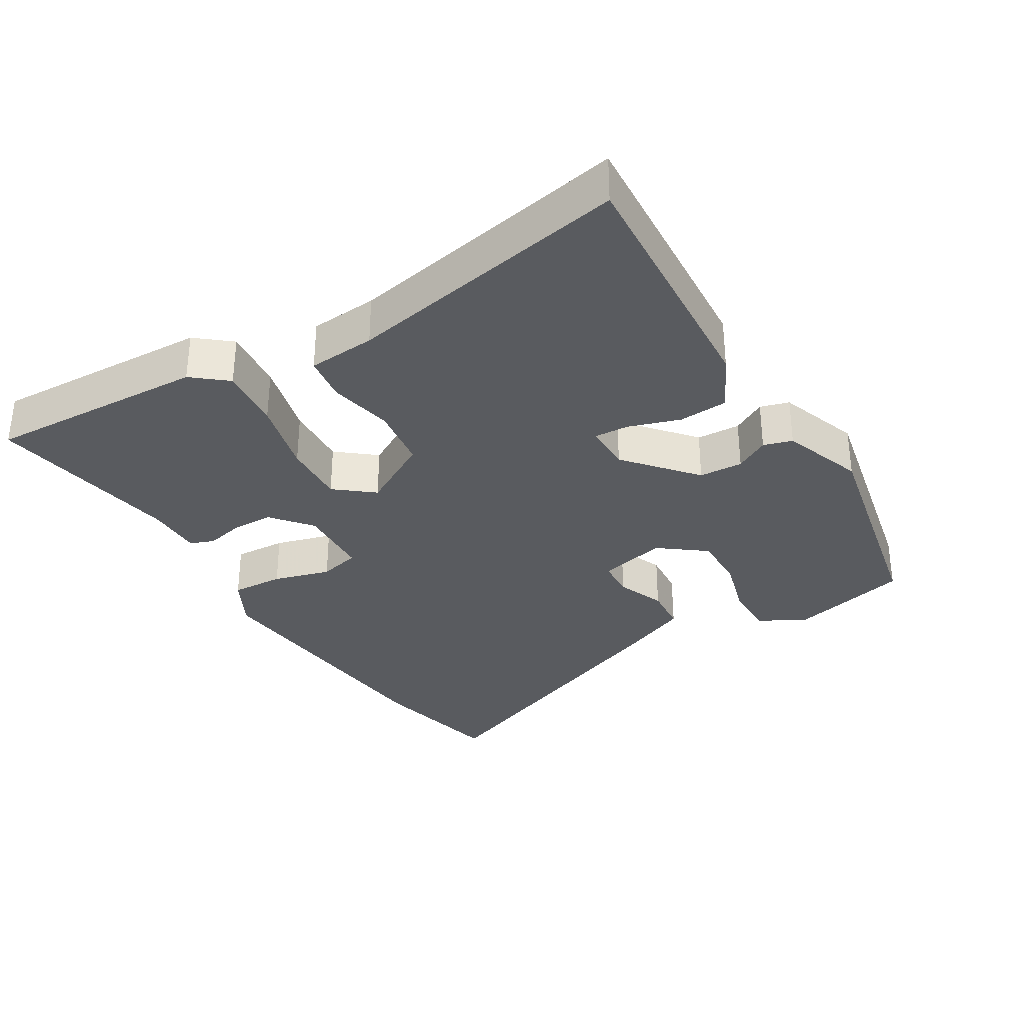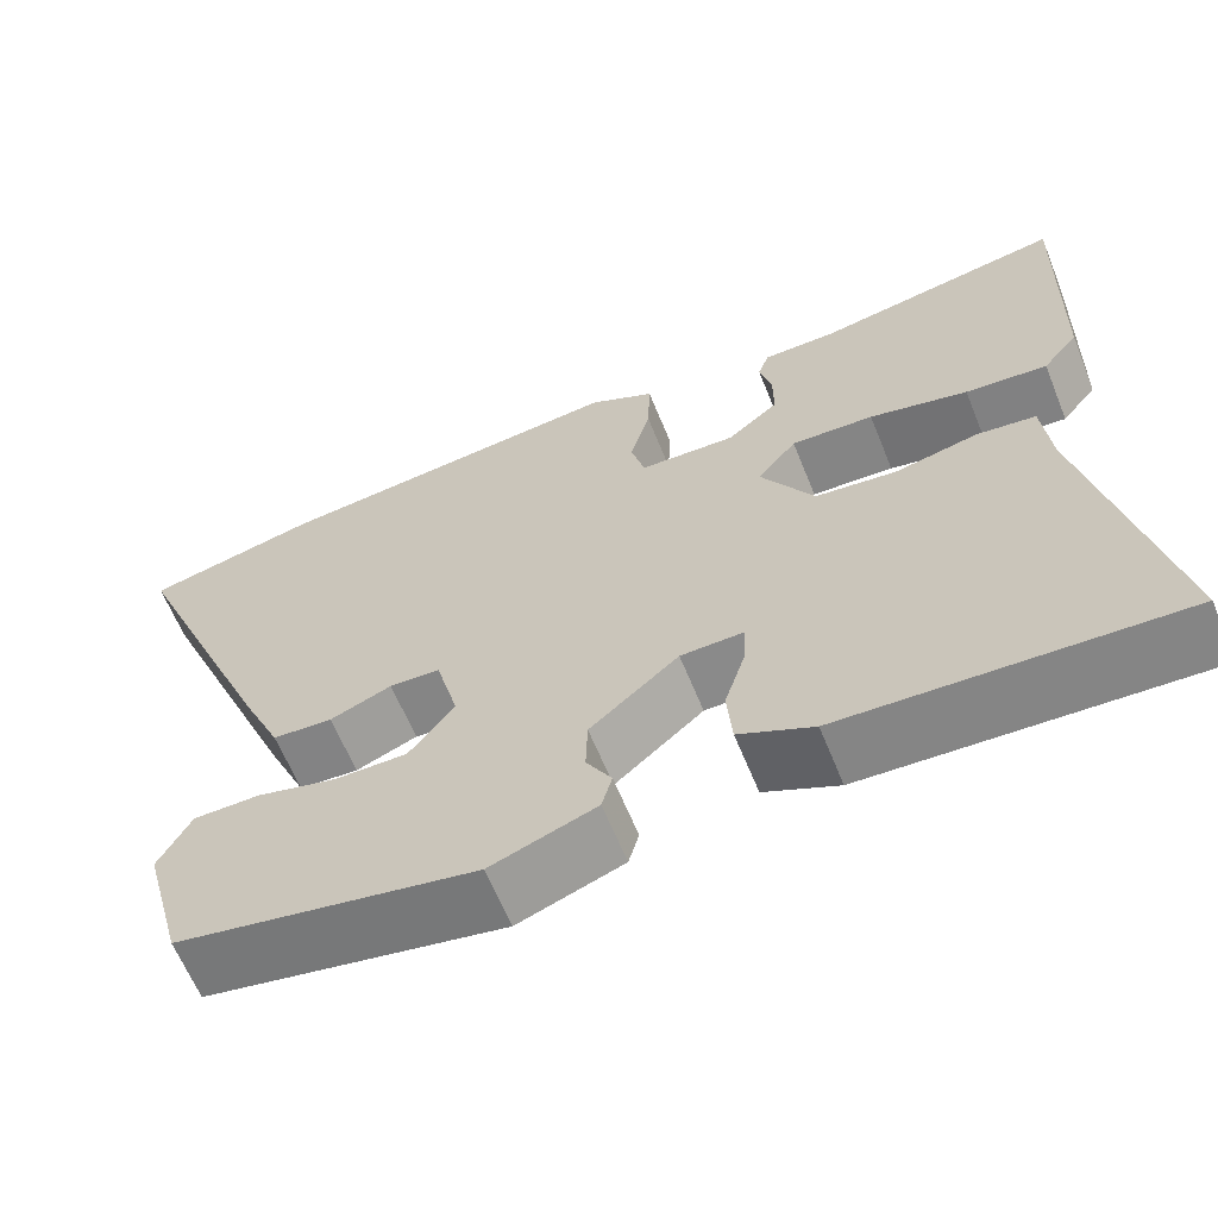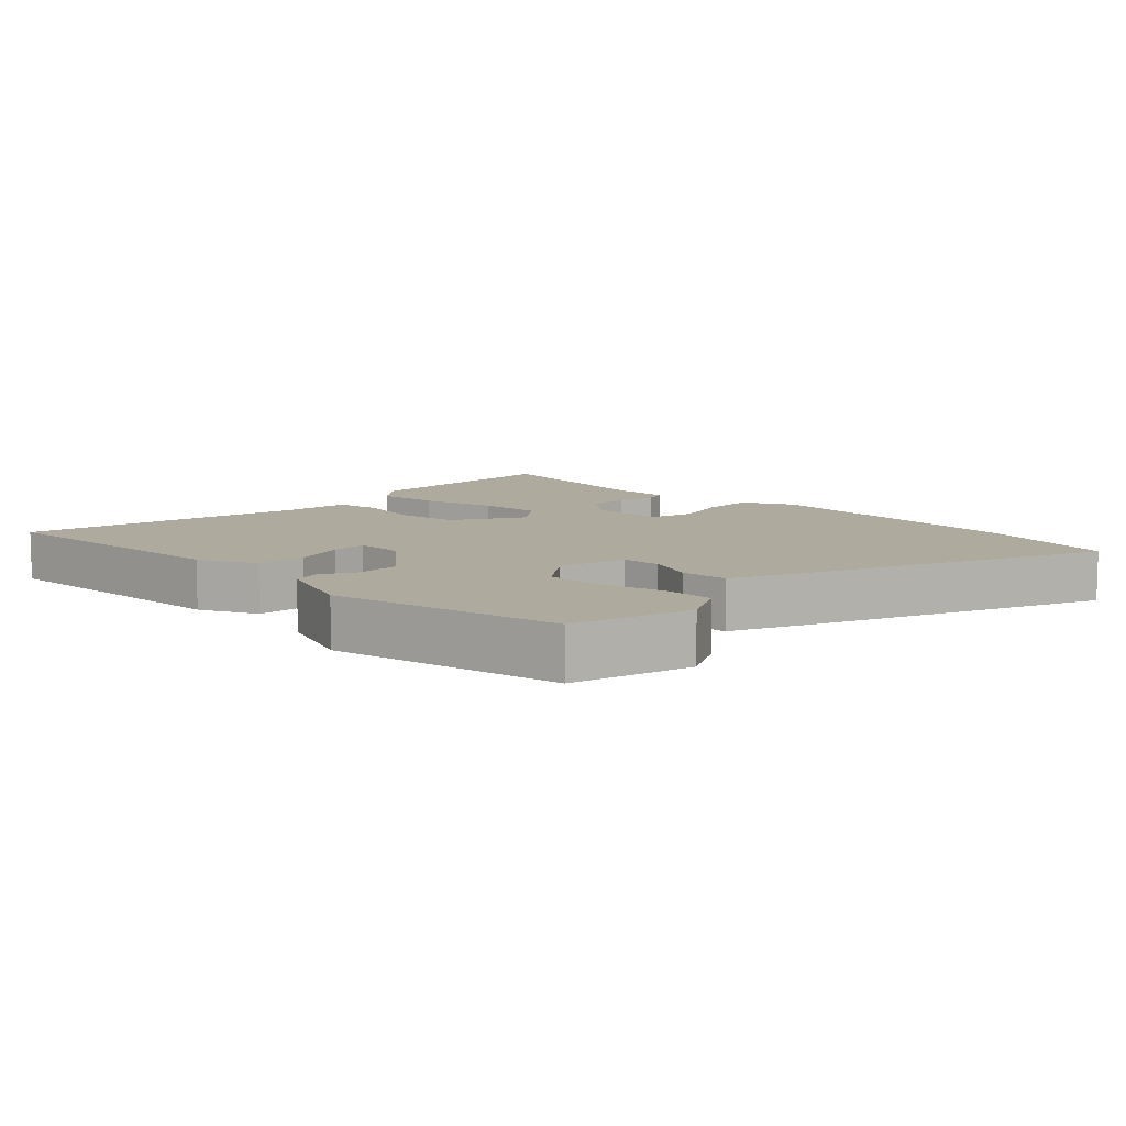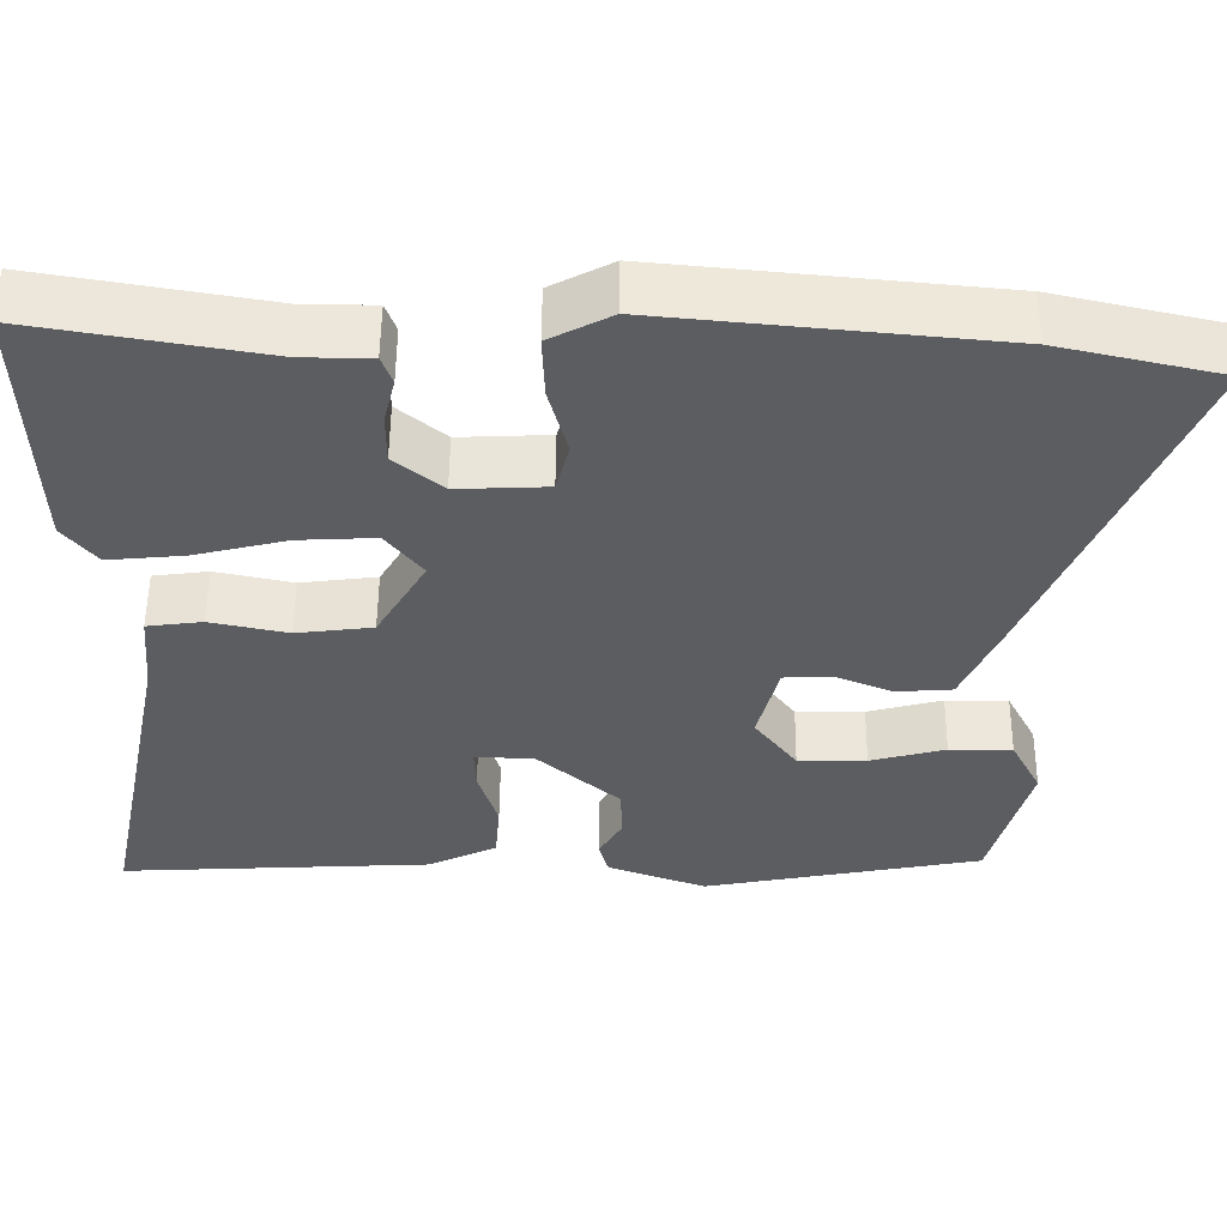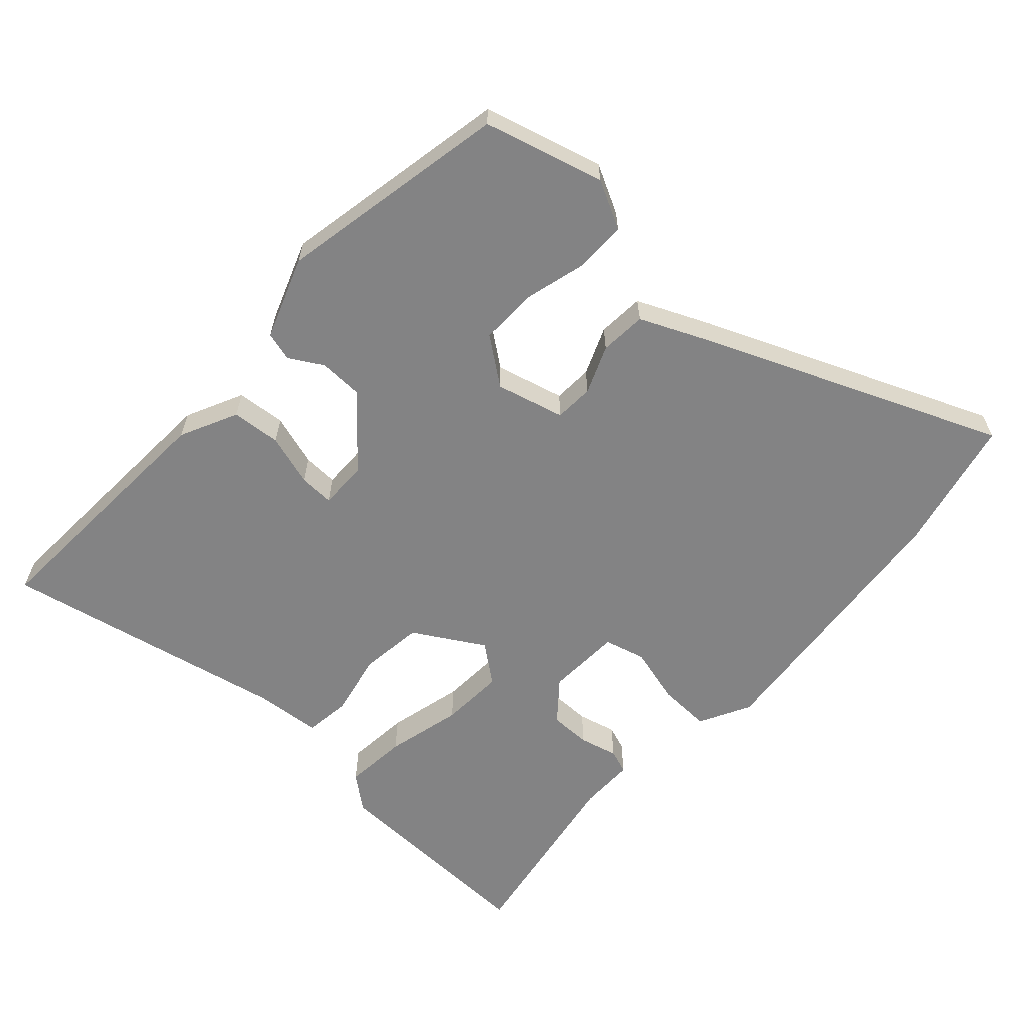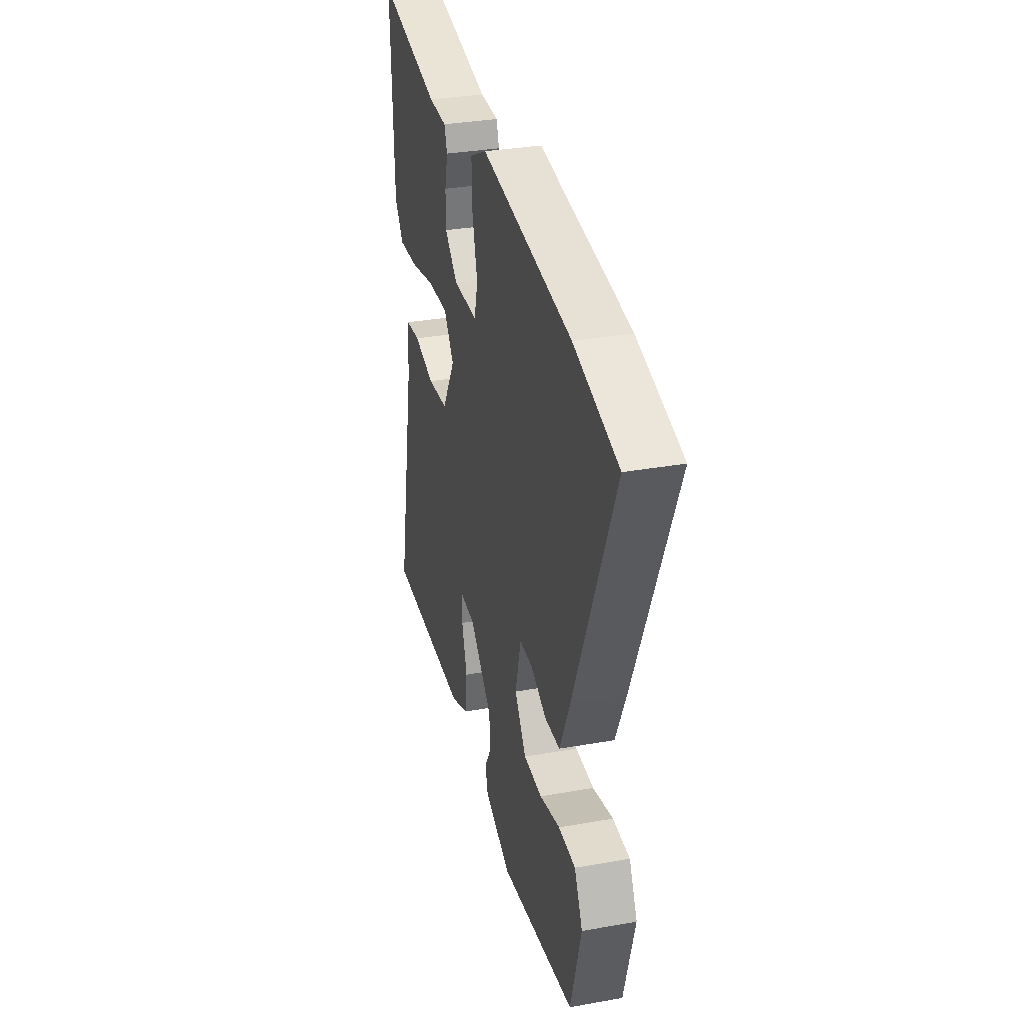
<metadata>
{"format":"obj","ext":"obj","renderer":"f3d","projection":"perspective","resolution":1024,"background":"white","views":[{"elev":-32.4,"azim":120.5,"up":"+Y"},{"elev":-63.2,"azim":22.1,"up":"+Z"},{"elev":9.3,"azim":-135.6,"up":"+Y"},{"elev":53.6,"azim":-179.5,"up":"+Z"},{"elev":-61.2,"azim":-132.3,"up":"+Y"},{"elev":33.3,"azim":-103.7,"up":"+Z"}]}
</metadata>
<code>
v -0.659 0.07 0.464
v -0.46 0.07 0.509
v -0.05 0.07 0.549
v 0.026 0.07 0.509
v 0.023 0.07 0.431
v 0 0.07 0.346
v 0.016 0.07 0.285
v 0.127 0.07 0.28
v 0.186 0.07 0.329
v 0.186 0.07 0.39
v 0.172 0.07 0.447
v 0.185 0.07 0.483
v 0.268 0.07 0.483
v 0.555 0.07 0.532
v 0.545 0.07 0.206
v 0.504 0.07 0.155
v 0.41 0.07 0.164
v 0.297 0.07 0.192
v 0.202 0.07 0.197
v 0.157 0.07 0.14
v 0.218 0.07 0.036
v 0.312 0.07 0.024
v 0.407 0.07 0.044
v 0.475 0.07 0.035
v 0.484 0.07 -0.065
v 0.571 0.07 -0.487
v 0.186 0.07 -0.466
v 0.101 0.07 -0.425
v 0.095 0.07 -0.352
v 0.119 0.07 -0.275
v 0.121 0.07 -0.223
v 0.049 0.07 -0.224
v -0.053 0.07 -0.312
v -0.055 0.07 -0.377
v -0.026 0.07 -0.427
v -0.038 0.07 -0.47
v -0.159 0.07 -0.514
v -0.502 0.07 -0.447
v -0.55 0.07 -0.27
v -0.513 0.07 -0.199
v -0.436 0.07 -0.199
v -0.344 0.07 -0.224
v -0.26 0.07 -0.225
v -0.208 0.07 -0.156
v -0.234 0.07 -0.055
v -0.292 0.07 -0.052
v -0.363 0.07 -0.081
v -0.432 0.07 -0.076
v -0.479 0.07 0.03
v -0.659 0 0.464
v -0.46 0 0.509
v -0.05 0 0.549
v 0.026 0 0.509
v 0.023 0 0.431
v 0 0 0.346
v 0.016 0 0.285
v 0.127 0 0.28
v 0.186 0 0.329
v 0.186 0 0.39
v 0.172 0 0.447
v 0.185 0 0.483
v 0.268 0 0.483
v 0.555 0 0.532
v 0.545 0 0.206
v 0.504 0 0.155
v 0.41 0 0.164
v 0.297 0 0.192
v 0.202 0 0.197
v 0.157 0 0.14
v 0.218 0 0.036
v 0.312 0 0.024
v 0.407 0 0.044
v 0.475 0 0.035
v 0.484 0 -0.065
v 0.571 0 -0.487
v 0.186 0 -0.466
v 0.101 0 -0.425
v 0.095 0 -0.352
v 0.119 0 -0.275
v 0.121 0 -0.223
v 0.049 0 -0.224
v -0.053 0 -0.312
v -0.055 0 -0.377
v -0.026 0 -0.427
v -0.038 0 -0.47
v -0.159 0 -0.514
v -0.502 0 -0.447
v -0.55 0 -0.27
v -0.513 0 -0.199
v -0.436 0 -0.199
v -0.344 0 -0.224
v -0.26 0 -0.225
v -0.208 0 -0.156
v -0.234 0 -0.055
v -0.292 0 -0.052
v -0.363 0 -0.081
v -0.432 0 -0.076
v -0.479 0 0.03
f 4 5 6
f 3 4 6
f 2 3 6
f 1 2 6
f 49 1 6
f 48 49 6
f 47 48 6
f 46 47 6
f 45 46 6 7
f 44 45 7 8
f 43 44 8 9
f 40 41 42
f 39 40 42
f 38 39 42
f 37 38 42
f 36 37 42
f 35 36 42
f 34 35 42
f 33 34 42 43
f 32 33 43 9
f 28 29 30
f 27 28 30
f 26 27 30
f 25 26 30
f 25 30 31
f 24 25 31
f 23 24 31
f 22 23 31
f 21 22 31 32
f 16 17 18
f 15 16 18
f 14 15 18
f 13 14 18
f 12 13 18
f 11 12 18
f 10 11 18
f 9 10 18 19
f 20 21 32
f 20 32 9
f 9 19 20
f 55 54 53
f 55 53 52
f 55 52 51
f 55 51 50
f 55 50 98
f 55 98 97
f 55 97 96
f 55 96 95
f 56 55 95 94
f 57 56 94 93
f 58 57 93 92
f 91 90 89
f 91 89 88
f 91 88 87
f 91 87 86
f 91 86 85
f 91 85 84
f 91 84 83
f 92 91 83 82
f 58 92 82 81
f 79 78 77
f 79 77 76
f 79 76 75
f 79 75 74
f 80 79 74
f 80 74 73
f 80 73 72
f 80 72 71
f 81 80 71 70
f 67 66 65
f 67 65 64
f 67 64 63
f 67 63 62
f 67 62 61
f 67 61 60
f 67 60 59
f 68 67 59 58
f 81 70 69
f 58 81 69
f 69 68 58
f 1 50 51 2
f 2 51 52 3
f 3 52 53 4
f 4 53 54 5
f 5 54 55 6
f 6 55 56 7
f 7 56 57 8
f 8 57 58 9
f 9 58 59 10
f 10 59 60 11
f 11 60 61 12
f 12 61 62 13
f 13 62 63 14
f 14 63 64 15
f 15 64 65 16
f 16 65 66 17
f 17 66 67 18
f 18 67 68 19
f 19 68 69 20
f 20 69 70 21
f 21 70 71 22
f 22 71 72 23
f 23 72 73 24
f 24 73 74 25
f 25 74 75 26
f 26 75 76 27
f 27 76 77 28
f 28 77 78 29
f 29 78 79 30
f 30 79 80 31
f 31 80 81 32
f 32 81 82 33
f 33 82 83 34
f 34 83 84 35
f 35 84 85 36
f 36 85 86 37
f 37 86 87 38
f 38 87 88 39
f 39 88 89 40
f 40 89 90 41
f 41 90 91 42
f 42 91 92 43
f 43 92 93 44
f 44 93 94 45
f 45 94 95 46
f 46 95 96 47
f 47 96 97 48
f 48 97 98 49
f 49 98 50 1

</code>
